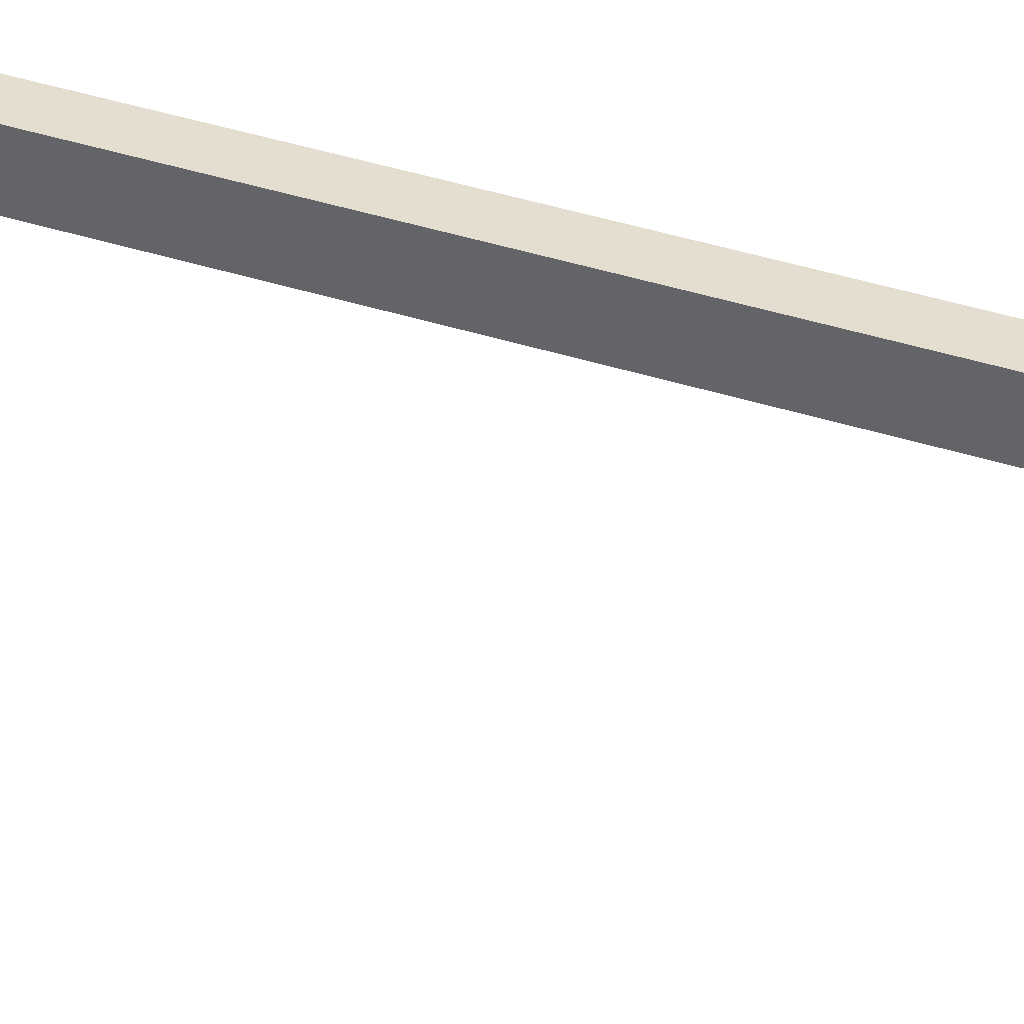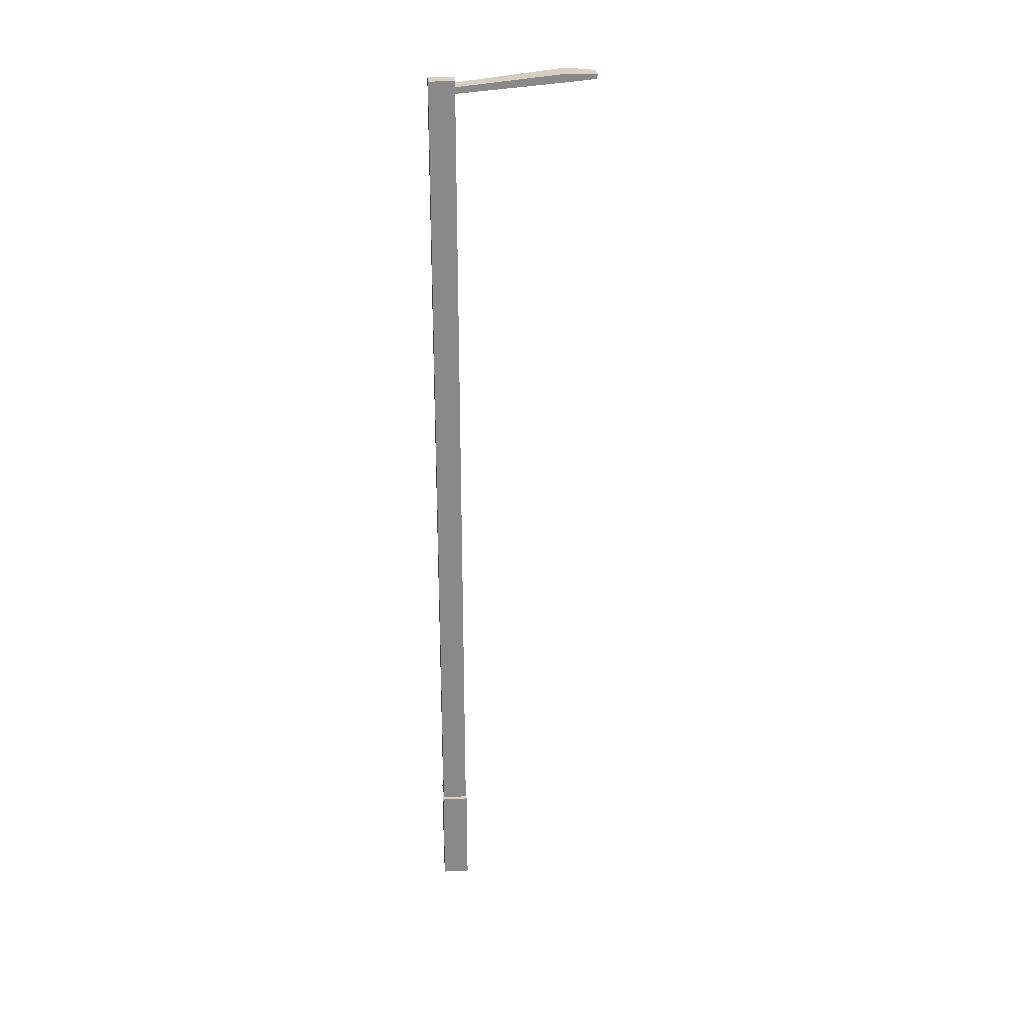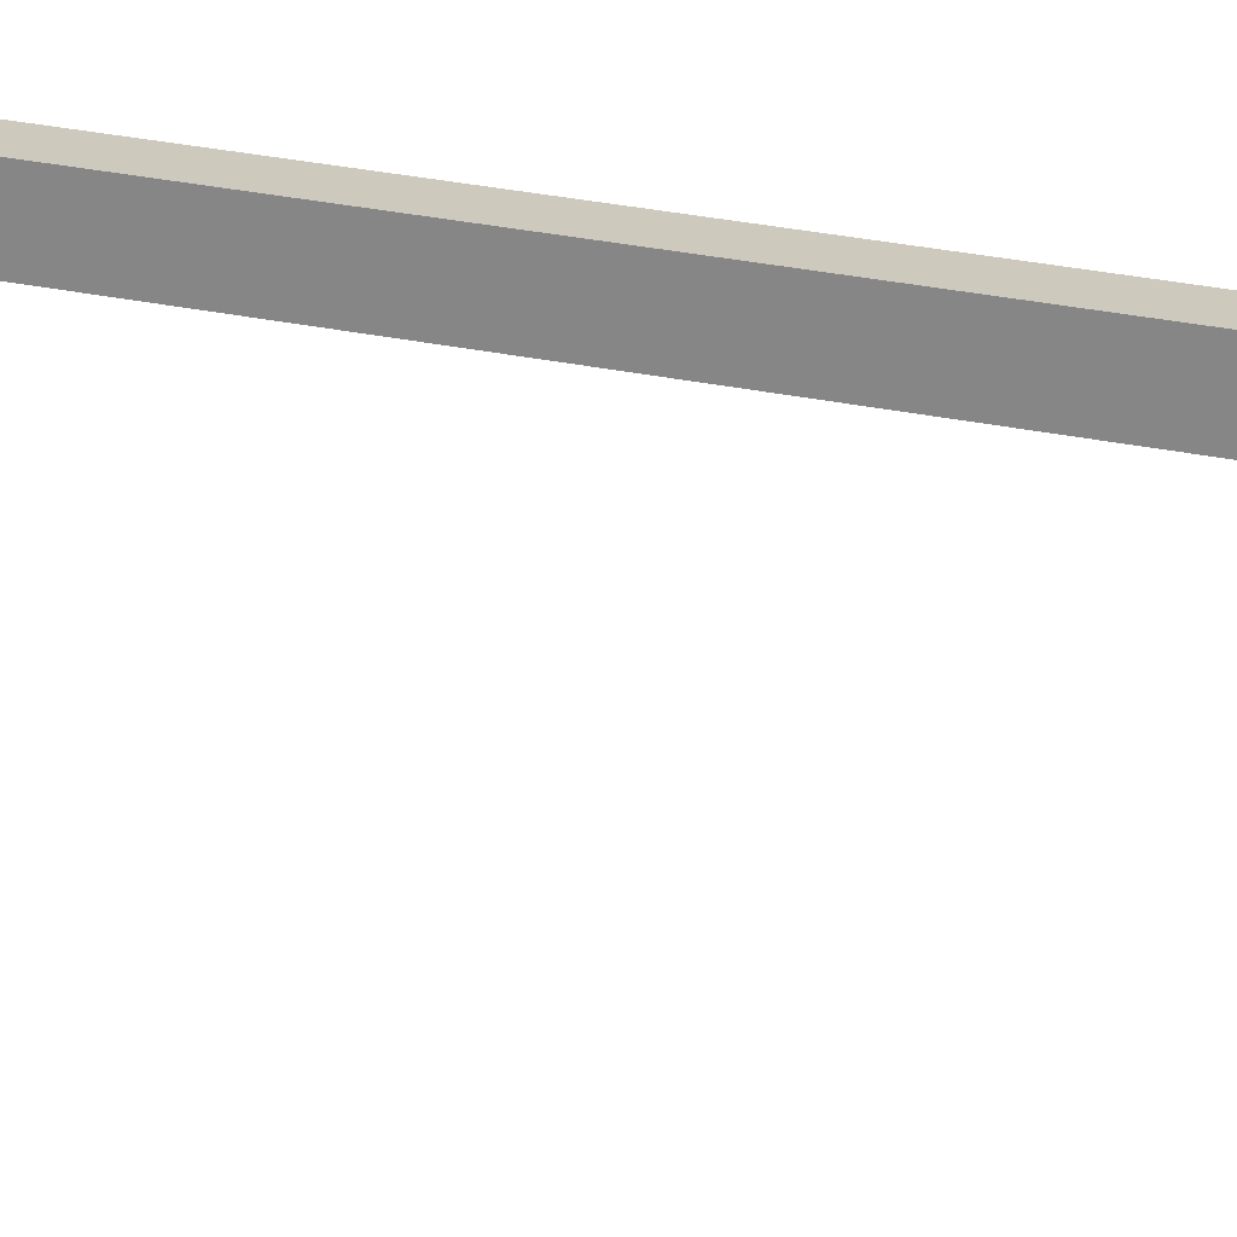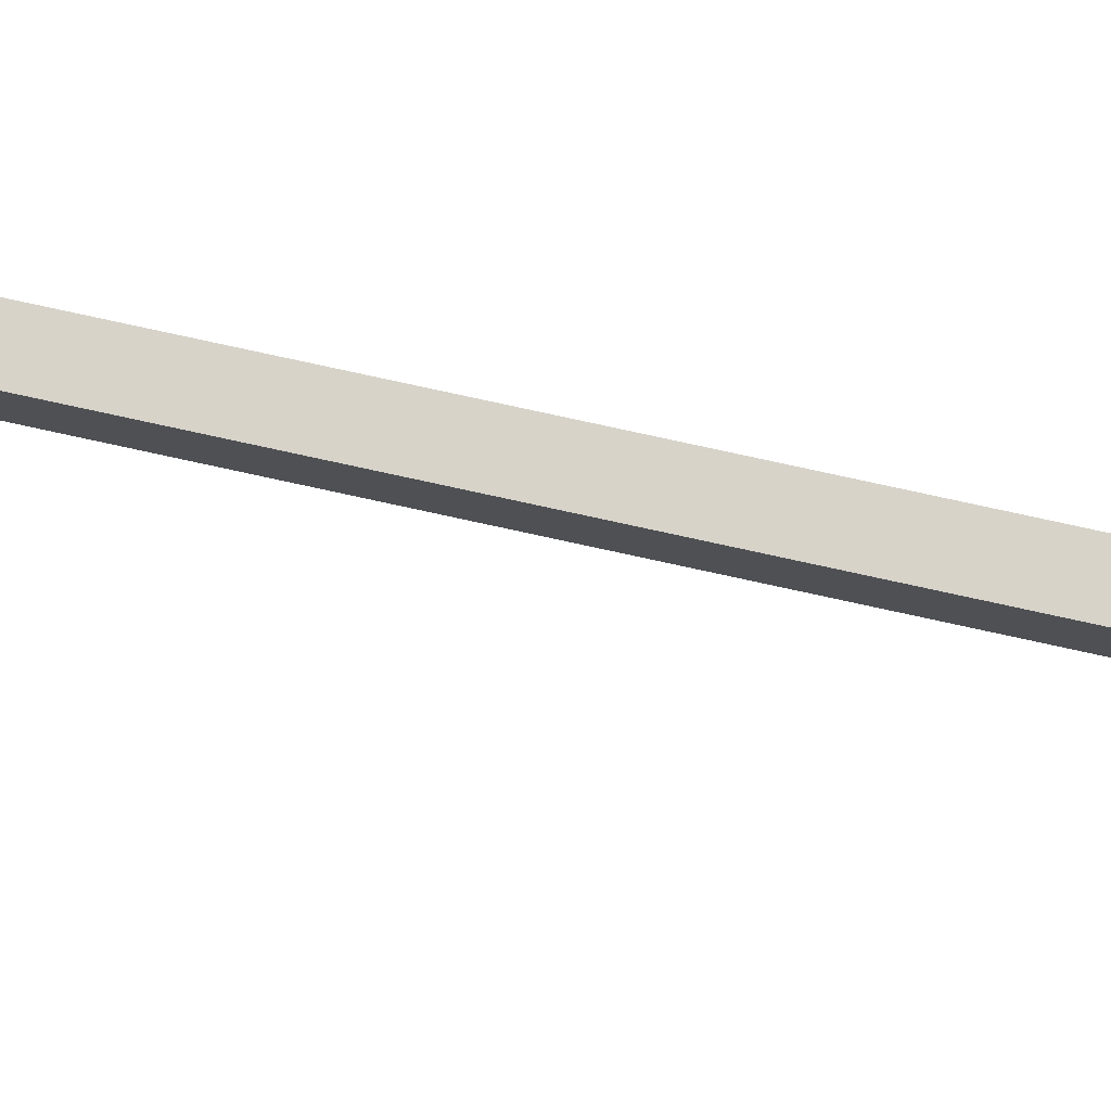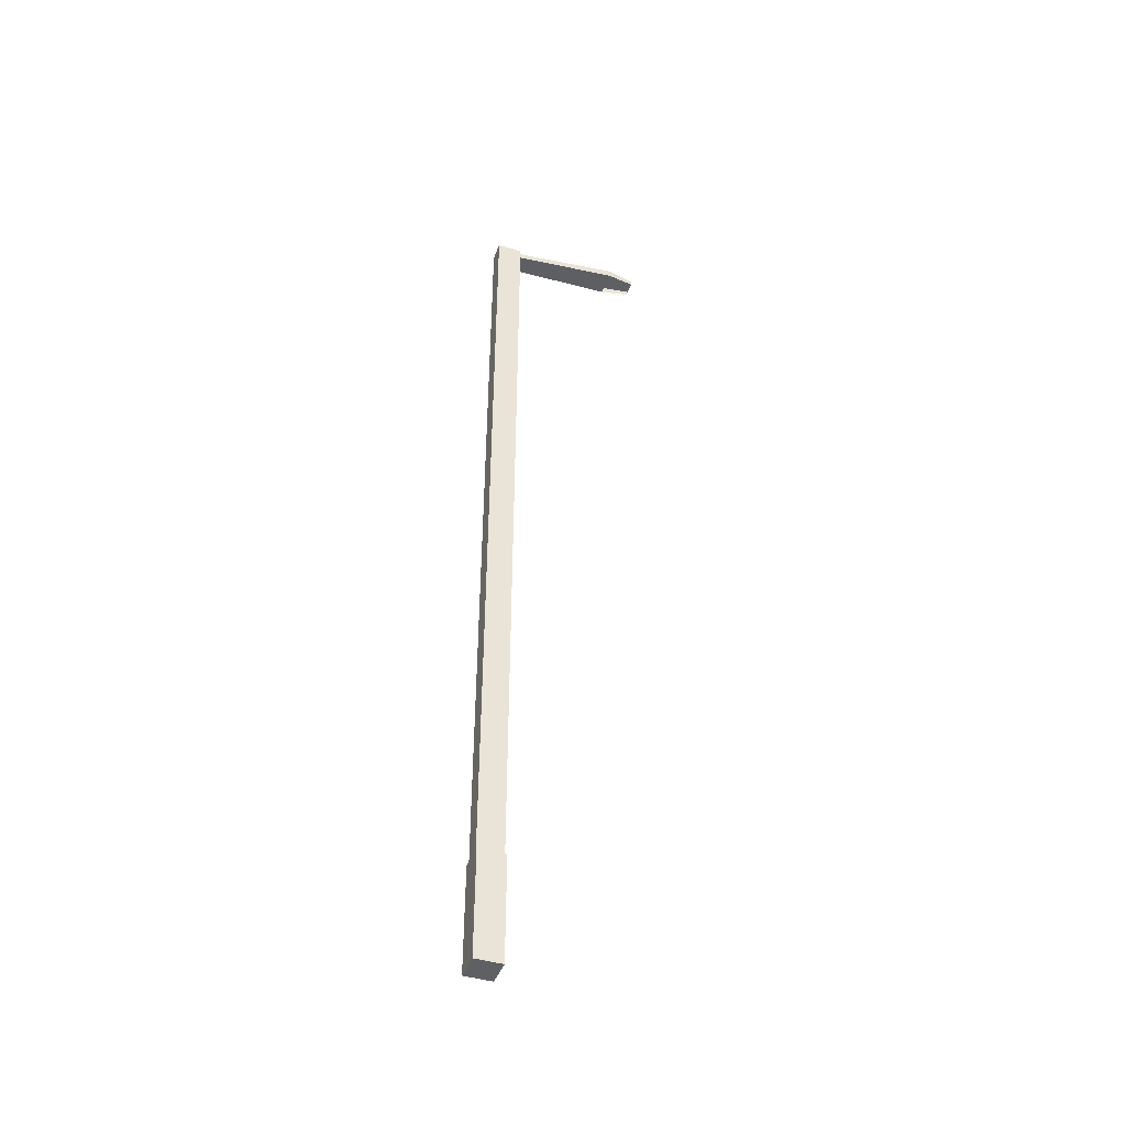
<metadata>
{"format":"obj","ext":"obj","renderer":"f3d","projection":"perspective","resolution":1024,"background":"white","views":[{"elev":35.8,"azim":113.5,"up":"+Z"},{"elev":27.1,"azim":85.6,"up":"+Y"},{"elev":22.7,"azim":111.8,"up":"+Z"},{"elev":76.3,"azim":-77.6,"up":"+Z"},{"elev":-43.7,"azim":70.4,"up":"+Y"}]}
</metadata>
<code>
o Pole_Cube.001
v -0.3805 0.2083 -0.3683
v -0.2649 3.104 -0.3503
v 0.3805 0.2083 -0.3683
v 0.2649 3.104 -0.3503
v -0.3805 3.104 -0.3683
v 0.3805 3.104 -0.3683
v -0.2649 25.9 -0.3503
v 0.2649 25.9 -0.3503
v 0.2649 25.74 -0.3503
v -0.2649 25.74 -0.3503
v -0.2649 25.57 -0.3503
v 0.2649 25.57 -0.3503
v -0.3805 0.2083 0.3683
v -0.2649 3.104 0.3503
v 0.3805 0.2083 0.3683
v 0.2649 3.104 0.3503
v -0.3805 0.2083 0
v -0.2649 3.104 0
v 0.3805 0.2083 0
v 0.2649 3.104 0
v -0.3805 3.104 0
v -0.3805 3.104 0.3683
v 0.3805 3.104 0.3683
v 0.3805 3.104 0
v -0.2649 25.9 0
v 0.2649 25.9 0
v -0.2649 25.9 0.3503
v 0.2649 25.9 0.3503
v 0.2649 25.74 0.3503
v 0.2649 25.74 0
v -0.2649 25.74 0
v -0.2649 25.74 0.3503
v 0.2649 25.57 0
v -0.2649 25.57 0.3503
v 0.2649 25.57 0.3503
v -0.2649 25.57 0
v 0.3457 25.84 -3.296
v 0.3457 26.06 -3.296
v -0.3457 26.06 -3.296
v -0.3457 25.84 -3.296
v 0.2102 25.88 -4.081
v 0.2102 26.02 -4.081
v -0.2102 26.02 -4.081
v -0.2102 25.88 -4.081
f 17 21 5 1
f 1 5 6 3
f 30 9 8 26
f 1 3 19 17
f 3 6 24 19
f 18 2 5 21
f 2 4 6 5
f 4 20 24 6
f 8 7 25 26
f 10 31 25 7
f 9 10 7 8
f 11 10 39 40
f 11 36 31 10
f 33 12 9 30
f 20 4 12 33
f 2 18 36 11
f 4 2 11 12
f 17 13 22 21
f 13 15 23 22
f 30 26 28 29
f 13 17 19 15
f 15 19 24 23
f 18 21 22 14
f 14 22 23 16
f 16 23 24 20
f 28 26 25 27
f 32 27 25 31
f 29 28 27 32
f 35 29 32 34
f 34 32 31 36
f 33 30 29 35
f 20 33 35 16
f 14 34 36 18
f 16 35 34 14
f 40 39 43 44
f 10 9 38 39
f 12 11 40 37
f 9 12 37 38
f 41 44 43 42
f 38 37 41 42
f 39 38 42 43

</code>
